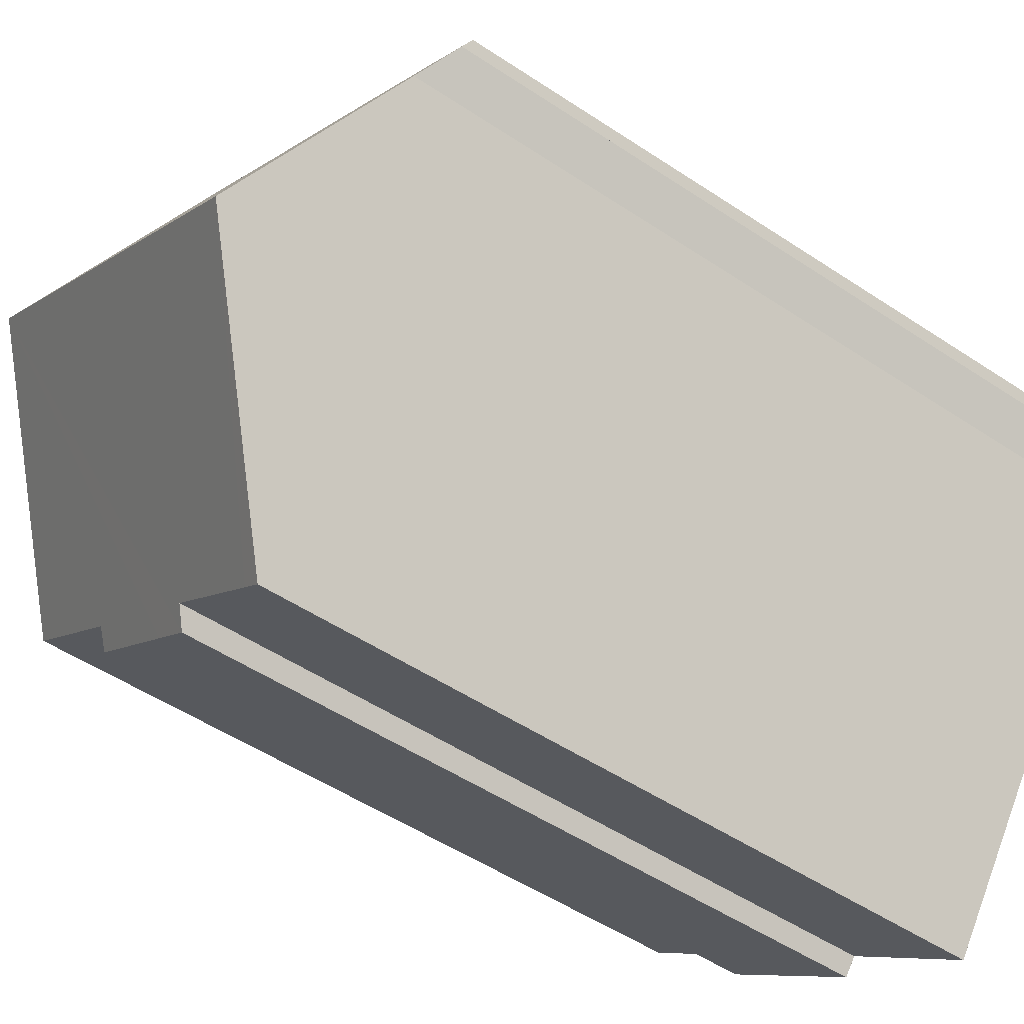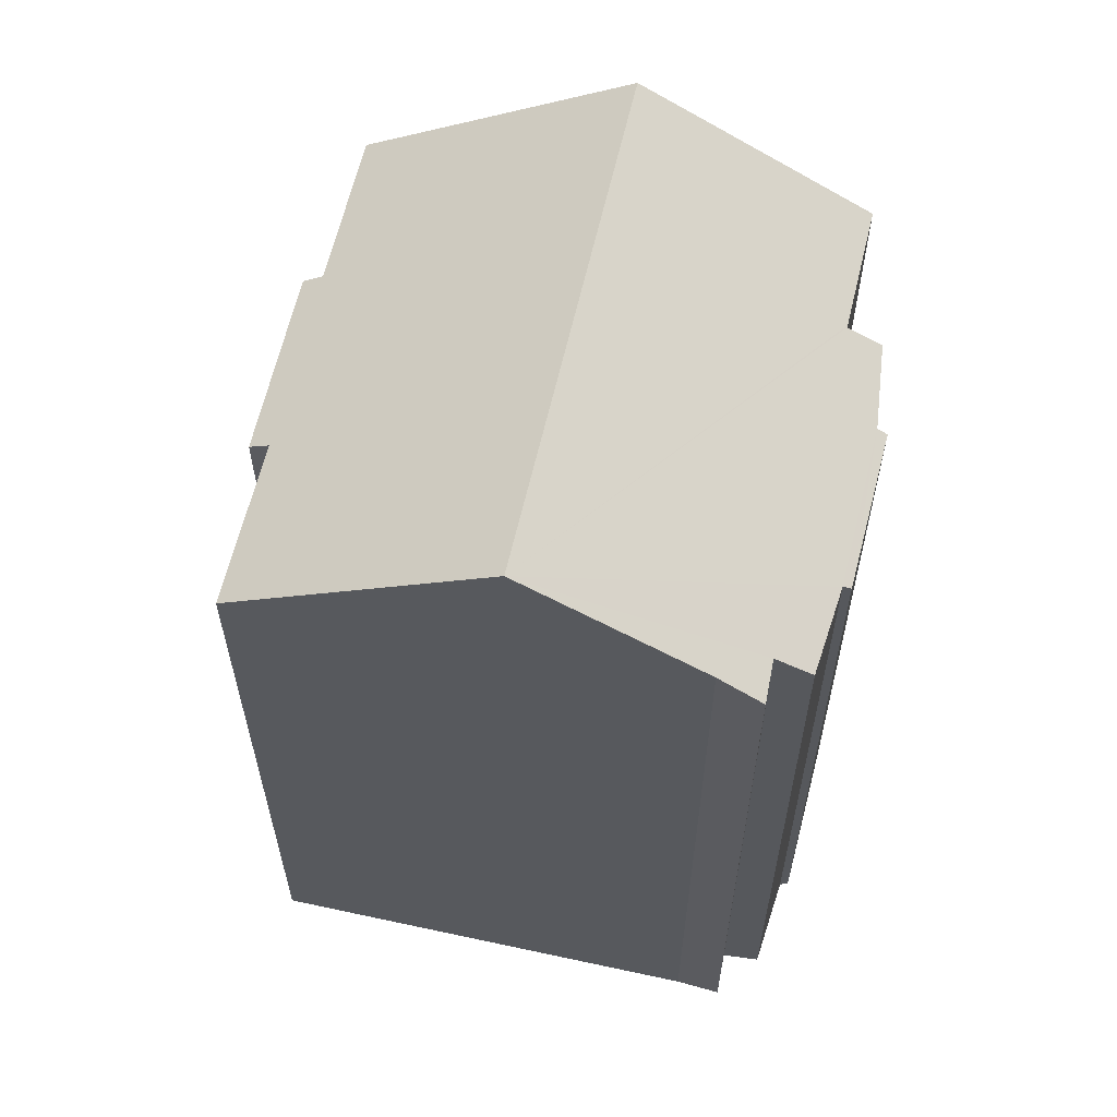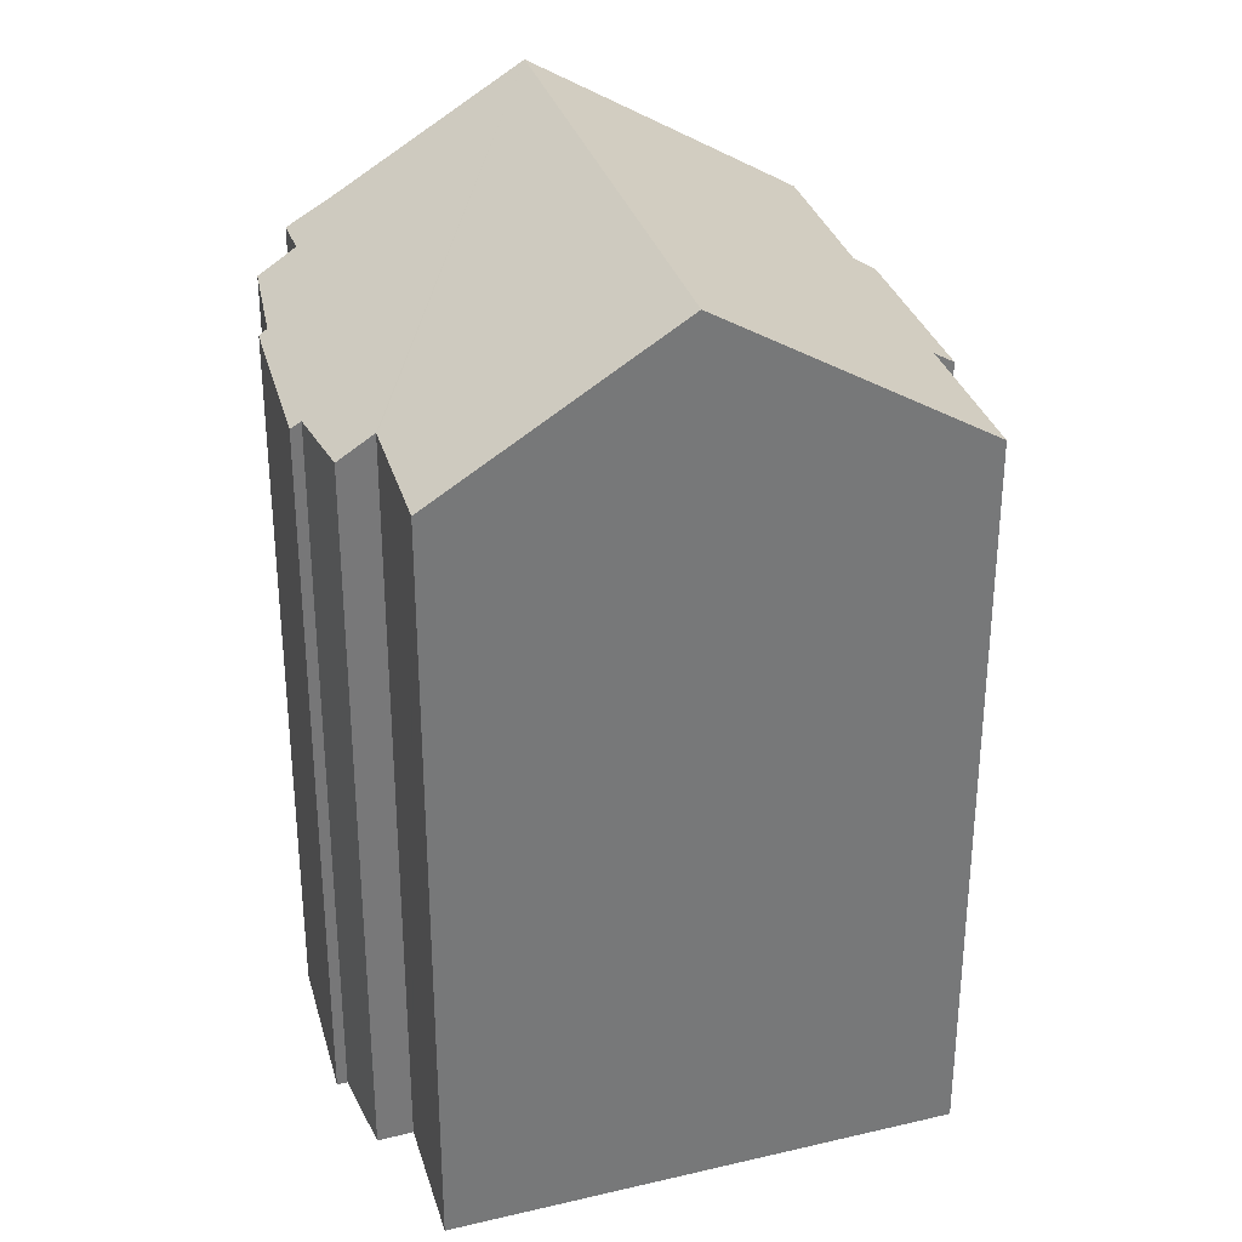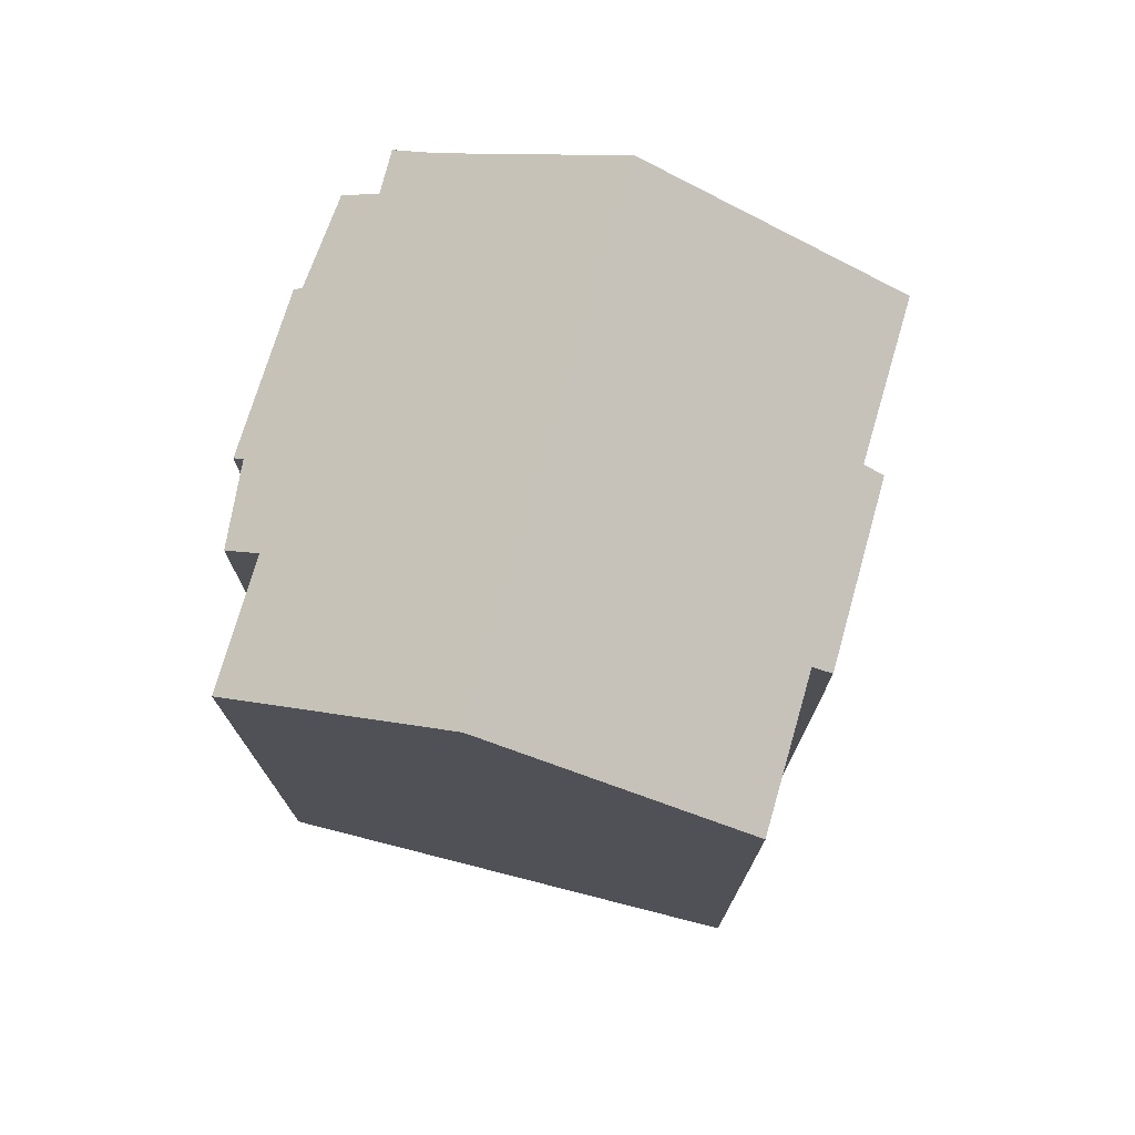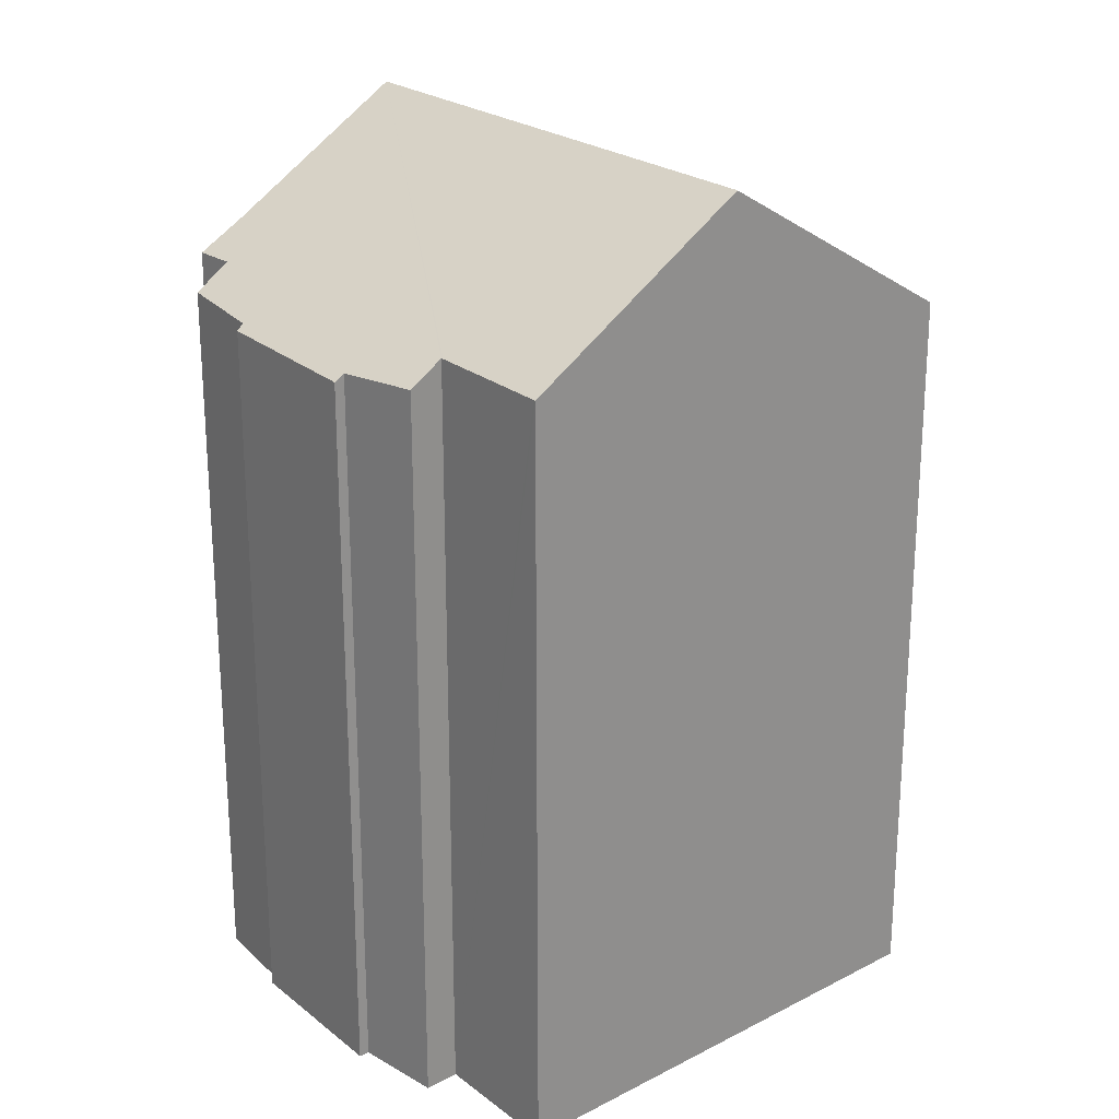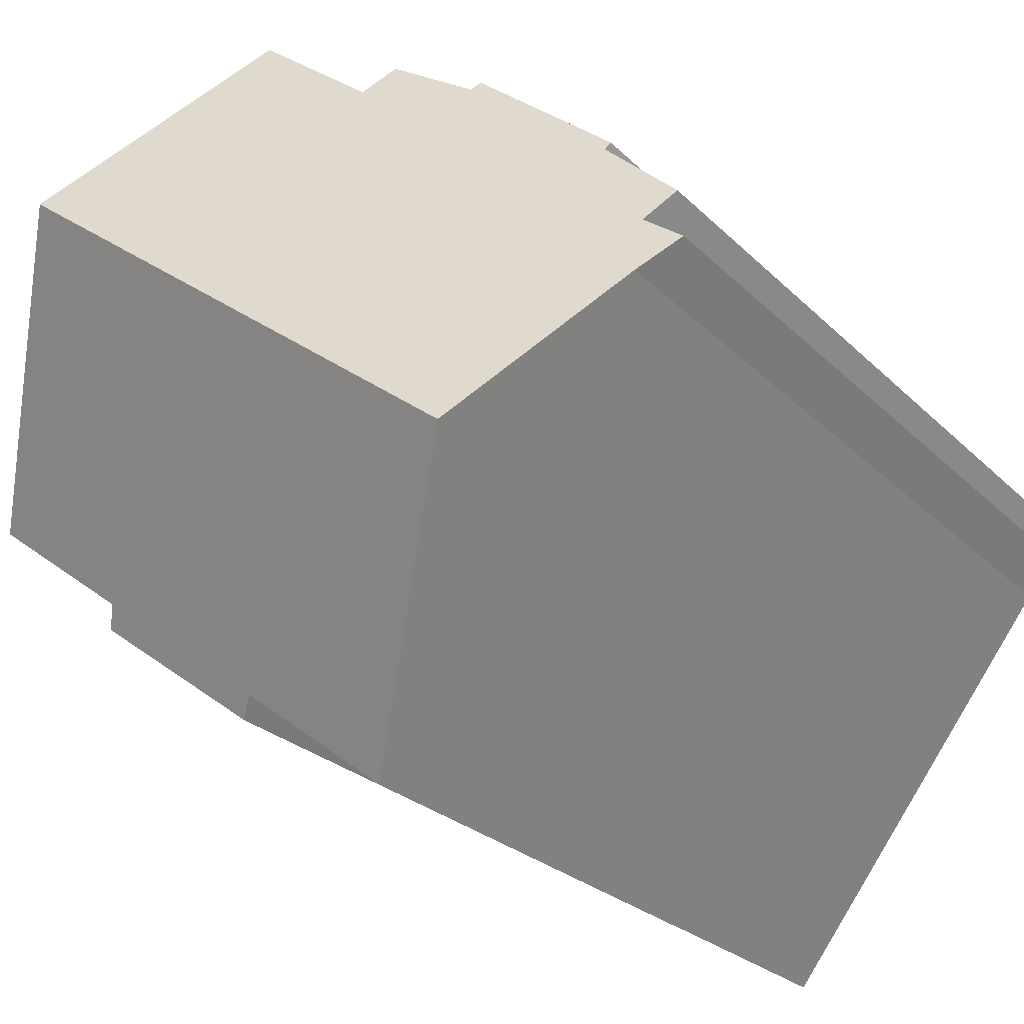
<metadata>
{"format":"obj","ext":"obj","renderer":"f3d","projection":"perspective","resolution":1024,"background":"white","views":[{"elev":-51.2,"azim":-126.0,"up":"+Z"},{"elev":61.6,"azim":-114.3,"up":"+Y"},{"elev":32.9,"azim":36.4,"up":"+Y"},{"elev":76.1,"azim":68.7,"up":"+Y"},{"elev":23.9,"azim":13.6,"up":"+Y"},{"elev":-24.3,"azim":-147.7,"up":"+Z"}]}
</metadata>
<code>
v  3.874 24.95 -5.056
v  8.876 20.51 -10.54
v  8.299 20.51 -10.98
v  15.54 24.95 3.791
v  12 20.52 -8.14
v  12.38 20.17 -8.584
v  13.56 20.17 -7.705
v  15.27 20.16 -6.424
v  16.32 20.49 -4.934
v  16.61 20.15 -5.419
v  19.85 20.5 -2.242
v  13.62 22.97 6.471
v  11.72 21.06 9.023
v  11.77 21.06 9.063
v  8.876 21.08 6.813
v  8.817 21.08 6.767
v  6.145 20.32 6.339
v  2.402 20.37 3.397
v  2.32 20.23 3.627
v  1.011 21.15 0.718
v  0.45 20.52 1.61
v  0.823 21.89 -0.97
v  0 21.12 1.293e-15
v  5.969 20.14 6.57
v  8.258 20.49 7.58
v  1.011 -4.396e-17 0.718
v  0 0 0
v  0.45 -9.858e-17 1.61
v  2.402 -2.08e-16 3.397
v  2.32 -2.221e-16 3.627
v  5.969 -4.023e-16 6.57
v  8.258 -4.641e-16 7.58
v  6.145 -3.882e-16 6.339
v  8.817 -4.144e-16 6.767
v  11.72 21.06 9.023
v  11.77 -5.549e-16 9.063
v  8.876 -4.172e-16 6.813
v  11.72 -5.525e-16 9.023
v  13.62 -3.962e-16 6.471
v  19.85 1.373e-16 -2.242
v  15.54 -2.321e-16 3.791
v  16.32 3.021e-16 -4.934
v  16.61 3.318e-16 -5.419
v  13.56 4.718e-16 -7.705
v  12.38 5.256e-16 -8.584
v  15.27 3.934e-16 -6.424
v  12 4.984e-16 -8.14
v  8.299 6.724e-16 -10.98
v  8.876 6.453e-16 -10.54
v  0.823 5.94e-17 -0.97
v  3.874 3.096e-16 -5.056
g defaultobject
f 1 2 3
f 2 1 4
f 2 4 5
f 5 4 6
f 6 4 7
f 7 4 8
f 8 4 9
f 8 9 10
f 9 4 11
f 12 13 14
f 13 12 15
f 15 12 4
f 15 4 1
f 15 1 16
f 16 1 17
f 17 1 18
f 17 18 19
f 18 1 20
f 18 20 21
f 20 1 22
f 20 22 23
f 19 24 17
f 17 25 16
f 23 26 20
f 26 23 27
f 28 18 21
f 18 28 29
f 30 24 19
f 24 30 31
f 17 32 25
f 32 17 33
f 34 15 16
f 15 34 35
f 35 34 14
f 14 34 36
f 36 34 37
f 36 37 38
f 24 33 17
f 33 24 31
f 25 34 16
f 34 25 32
f 12 11 4
f 11 12 14
f 11 14 36
f 11 36 39
f 11 39 40
f 40 39 41
f 42 10 9
f 10 42 43
f 40 9 11
f 9 40 42
f 43 8 10
f 8 43 7
f 7 43 6
f 6 43 44
f 6 44 45
f 44 43 46
f 47 2 5
f 2 47 3
f 3 47 48
f 48 47 49
f 50 23 22
f 23 50 27
f 26 21 20
f 21 26 28
f 6 47 5
f 47 6 45
f 3 22 1
f 22 3 48
f 22 48 50
f 50 48 51
f 29 19 18
f 19 29 30
f 45 42 47
f 42 45 44
f 42 44 43
f 43 44 46
f 50 26 27
f 26 50 34
f 34 50 37
f 37 50 38
f 38 50 36
f 36 50 39
f 39 50 51
f 39 51 41
f 41 51 48
f 41 48 47
f 41 47 40
f 47 48 49
f 40 47 42
f 29 31 30
f 31 29 33
f 33 29 28
f 33 28 26
f 33 26 32
f 32 26 34

</code>
